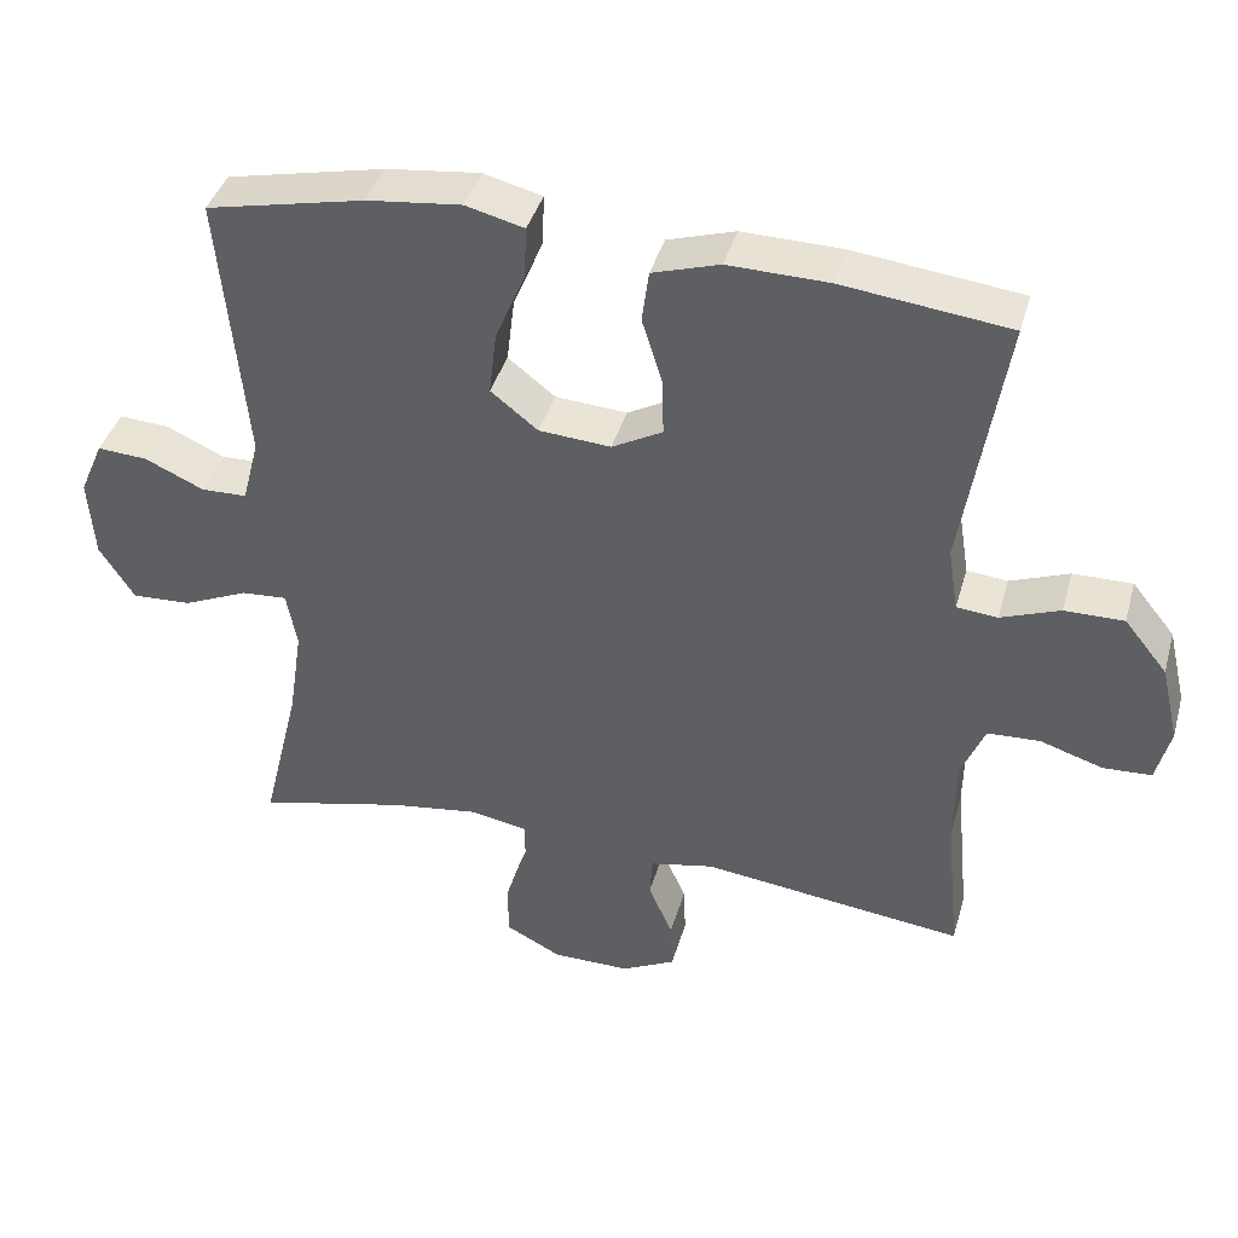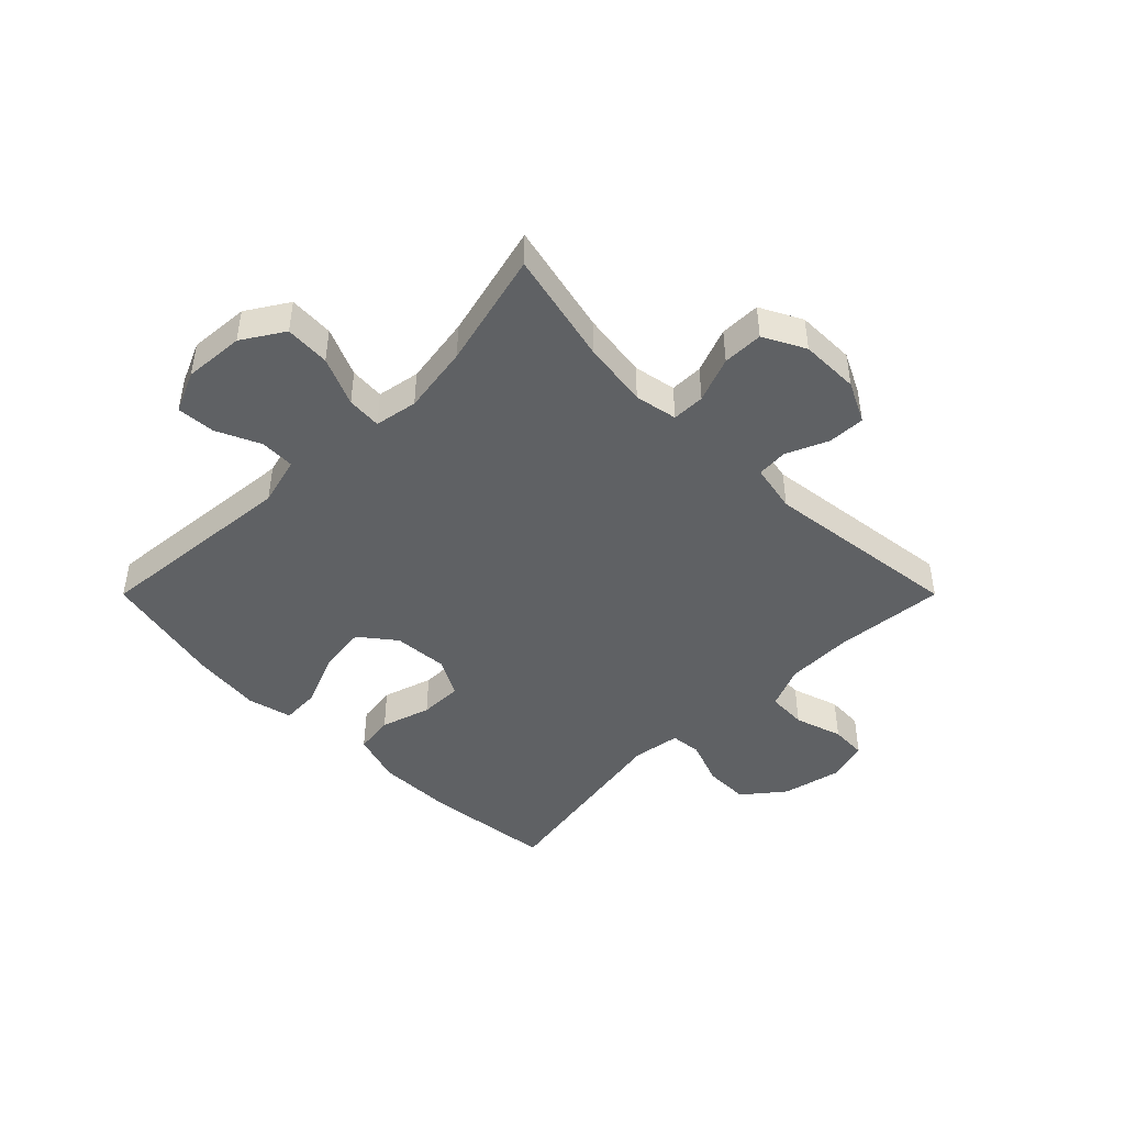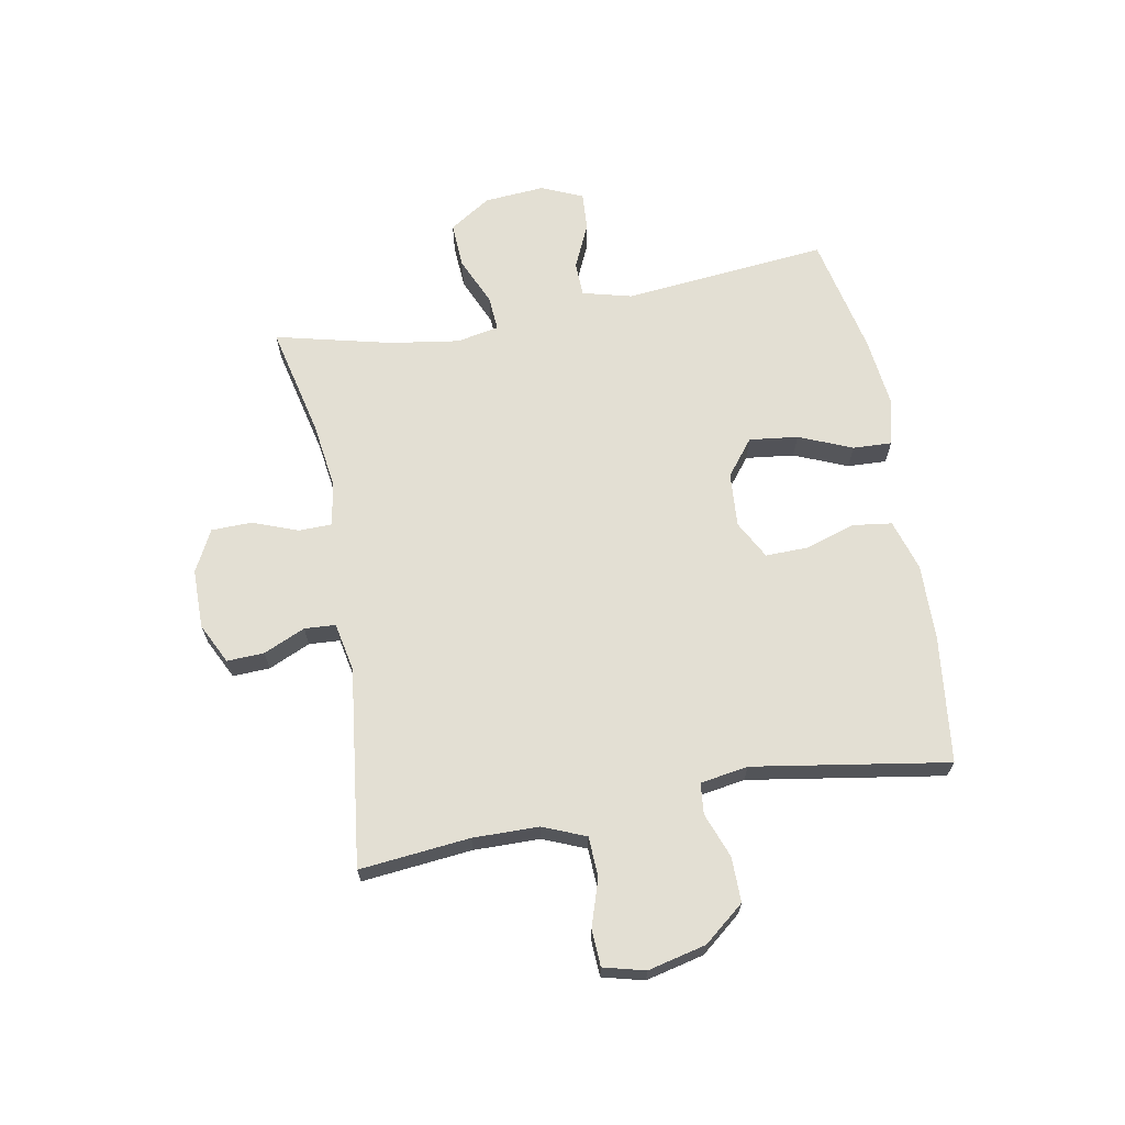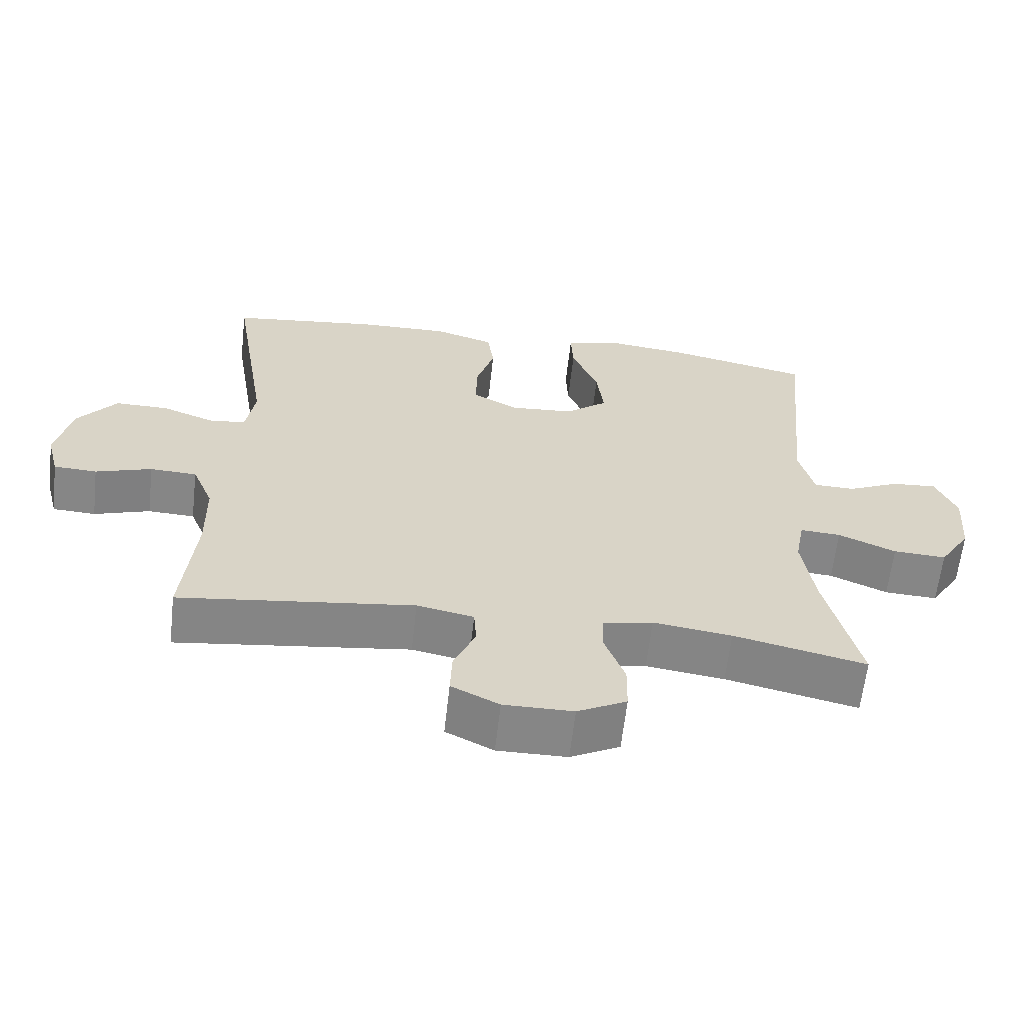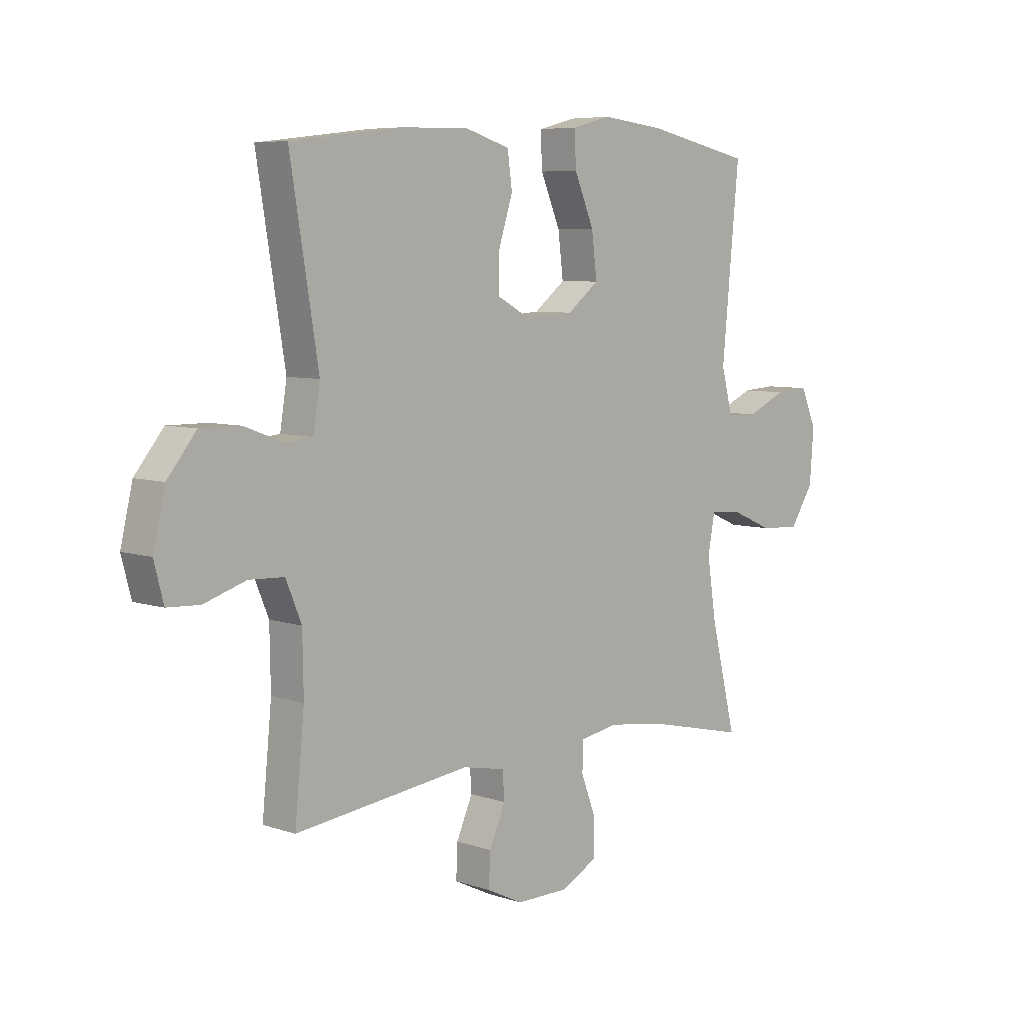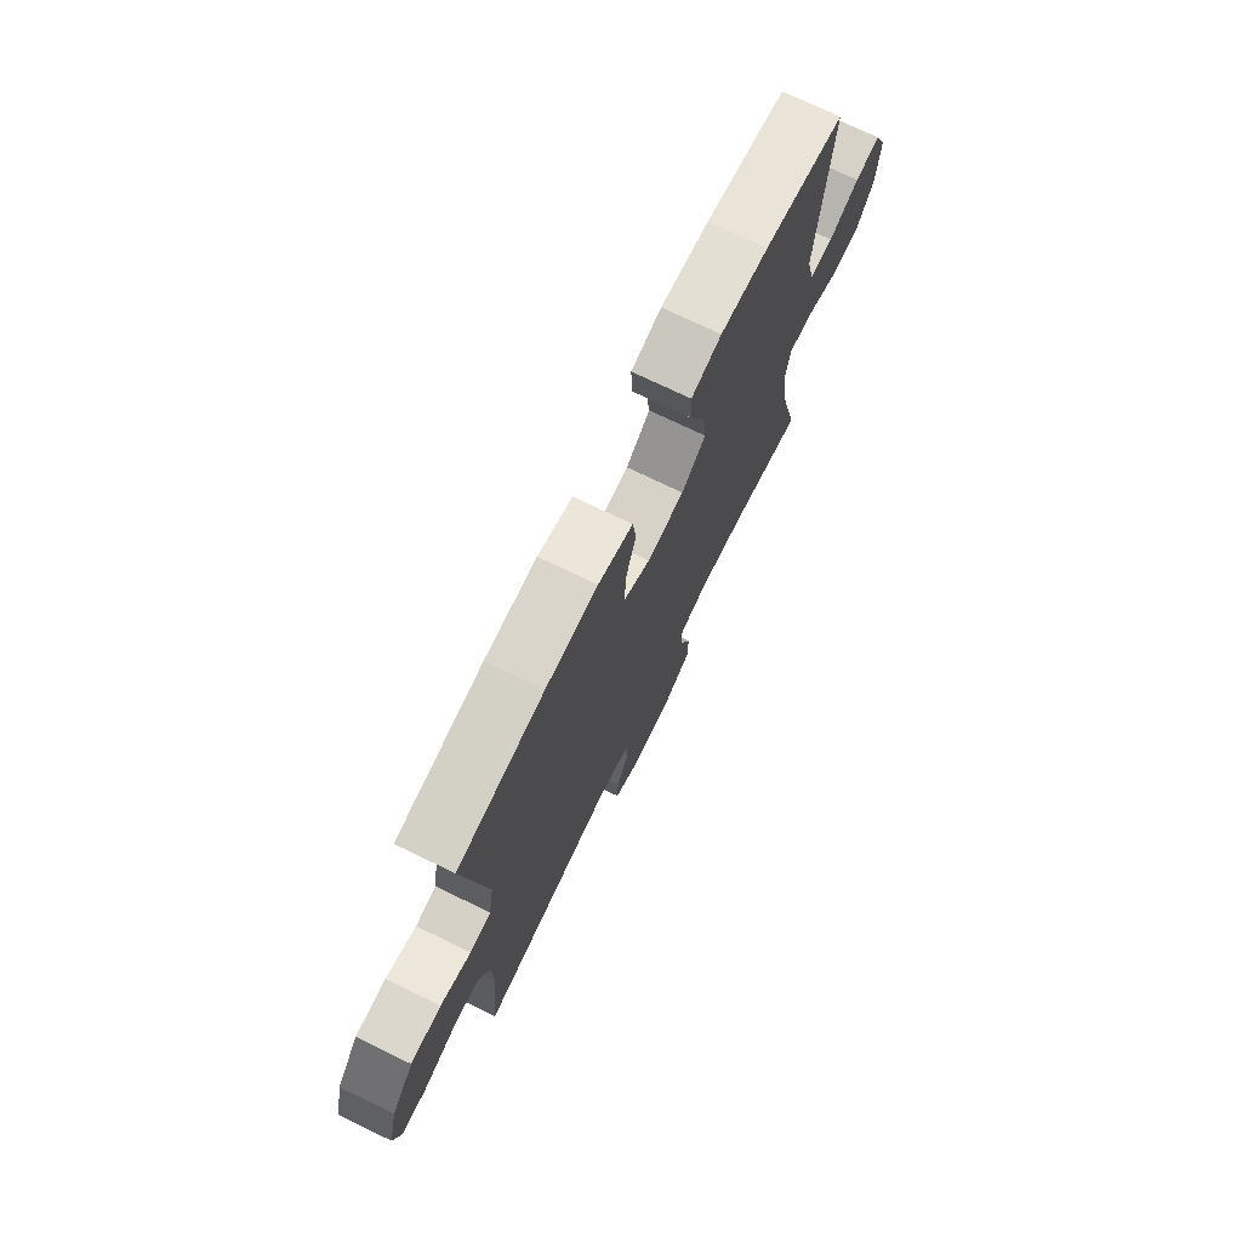
<metadata>
{"format":"obj","ext":"obj","renderer":"f3d","projection":"perspective","resolution":1024,"background":"white","views":[{"elev":40.0,"azim":-164.6,"up":"+Z"},{"elev":-45.8,"azim":135.0,"up":"+Y"},{"elev":67.1,"azim":-100.5,"up":"+Y"},{"elev":-62.0,"azim":-6.4,"up":"+Z"},{"elev":6.6,"azim":-45.3,"up":"+Z"},{"elev":73.3,"azim":-64.2,"up":"+Z"}]}
</metadata>
<code>
o path5248
v 0.4555 0.0375 -0.2791
v 0.4373 0.0375 -0.1598
v 0.4509 0.0375 -0.0856
v 0.5111 0.0375 -0.08961
v 0.5958 0.0375 -0.1262
v 0.6741 0.0375 -0.1302
v 0.7202 0.0375 -0.05814
v 0.728 0.0375 0.04641
v 0.6969 0.0375 0.1181
v 0.6308 0.0375 0.1136
v 0.5534 0.0375 0.07848
v 0.4933 0.0375 0.0801
v 0.4713 0.0375 0.1653
v 0.5051 0.0375 0.5206
v 0.2965 0.0375 0.5653
v 0.1731 0.0375 0.5792
v 0.09572 0.0375 0.5595
v 0.0988 0.0375 0.4917
v 0.1377 0.0375 0.3993
v 0.148 0.0375 0.3149
v 0.08608 0.0375 0.2661
v -0.008356 0.0375 0.2591
v -0.07489 0.0375 0.2948
v -0.07355 0.0375 0.3687
v -0.04627 0.0375 0.4552
v -0.05543 0.0375 0.5233
v -0.1439 0.0375 0.5503
v -0.2765 0.0375 0.5473
v -0.4966 0.0375 0.5206
v -0.4412 0.0375 0.1819
v -0.4545 0.0375 0.09872
v -0.5082 0.0375 0.09328
v -0.586 0.0375 0.1222
v -0.6639 0.0375 0.1227
v -0.7206 0.0375 0.05244
v -0.7443 0.0375 -0.04886
v -0.7255 0.0375 -0.1211
v -0.662 0.0375 -0.1242
v -0.5793 0.0375 -0.09751
v -0.5104 0.0375 -0.1006
v -0.4796 0.0375 -0.1748
v -0.4778 0.0375 -0.2894
v -0.4966 0.0375 -0.4813
v -0.151 0.0375 -0.438
v -0.06708 0.0375 -0.4546
v -0.06355 0.0375 -0.5085
v -0.09548 0.0375 -0.581
v -0.09806 0.0375 -0.6457
v -0.02758 0.0375 -0.6804
v 0.07501 0.0375 -0.6797
v 0.1476 0.0375 -0.6421
v 0.1488 0.0375 -0.5715
v 0.1191 0.0375 -0.4927
v 0.12 0.0375 -0.4356
v 0.1941 0.0375 -0.4214
v 0.3101 0.0375 -0.437
v 0.5051 0.0375 -0.4813
v 0.4555 -0.0375 -0.2791
v 0.4373 -0.0375 -0.1598
v 0.4509 -0.0375 -0.0856
v 0.5111 -0.0375 -0.08961
v 0.5958 -0.0375 -0.1262
v 0.6741 -0.0375 -0.1302
v 0.7202 -0.0375 -0.05814
v 0.728 -0.0375 0.04641
v 0.6969 -0.0375 0.1181
v 0.6308 -0.0375 0.1136
v 0.5534 -0.0375 0.07848
v 0.4933 -0.0375 0.0801
v 0.4713 -0.0375 0.1653
v 0.5051 -0.0375 0.5206
v 0.2965 -0.0375 0.5653
v 0.1731 -0.0375 0.5792
v 0.09572 -0.0375 0.5595
v 0.0988 -0.0375 0.4917
v 0.1377 -0.0375 0.3993
v 0.148 -0.0375 0.3149
v 0.08608 -0.0375 0.2661
v -0.008356 -0.0375 0.2591
v -0.07489 -0.0375 0.2948
v -0.07355 -0.0375 0.3687
v -0.04627 -0.0375 0.4552
v -0.05543 -0.0375 0.5233
v -0.1439 -0.0375 0.5503
v -0.2765 -0.0375 0.5473
v -0.4966 -0.0375 0.5206
v -0.4412 -0.0375 0.1819
v -0.4545 -0.0375 0.09872
v -0.5082 -0.0375 0.09328
v -0.586 -0.0375 0.1222
v -0.6639 -0.0375 0.1227
v -0.7206 -0.0375 0.05244
v -0.7443 -0.0375 -0.04886
v -0.7255 -0.0375 -0.1211
v -0.662 -0.0375 -0.1242
v -0.5793 -0.0375 -0.09751
v -0.5104 -0.0375 -0.1006
v -0.4796 -0.0375 -0.1748
v -0.4778 -0.0375 -0.2894
v -0.4966 -0.0375 -0.4813
v -0.151 -0.0375 -0.438
v -0.06708 -0.0375 -0.4546
v -0.06355 -0.0375 -0.5085
v -0.09548 -0.0375 -0.581
v -0.09806 -0.0375 -0.6457
v -0.02758 -0.0375 -0.6804
v 0.07501 -0.0375 -0.6797
v 0.1476 -0.0375 -0.6421
v 0.1488 -0.0375 -0.5715
v 0.1191 -0.0375 -0.4927
v 0.12 -0.0375 -0.4356
v 0.1941 -0.0375 -0.4214
v 0.3101 -0.0375 -0.437
v 0.5051 -0.0375 -0.4813
v 0.7202 0.0375 -0.05814
v 0.728 0.0375 0.04641
v 0.6969 0.0375 0.1181
v 0.6969 0.0375 0.1181
v 0.6741 0.0375 -0.1302
v 0.6741 0.0375 -0.1302
v 0.6308 0.0375 0.1136
v 0.5958 0.0375 -0.1262
v 0.5534 0.0375 0.07848
v 0.5111 0.0375 -0.08961
v 0.4933 0.0375 0.0801
v 0.4933 0.0375 0.0801
v 0.4509 0.0375 -0.0856
v 0.4509 0.0375 -0.0856
v 0.4713 0.0375 0.1653
v 0.5051 0.0375 -0.4813
v 0.5051 0.0375 -0.4813
v 0.4555 0.0375 -0.2791
v 0.5051 0.0375 0.5206
v 0.5051 0.0375 0.5206
v 0.4373 0.0375 -0.1598
v 0.3101 0.0375 -0.437
v 0.2965 0.0375 0.5653
v 0.1941 0.0375 -0.4214
v 0.1731 0.0375 0.5792
v 0.12 0.0375 -0.4356
v 0.12 0.0375 -0.4356
v 0.1377 0.0375 0.3993
v 0.148 0.0375 0.3149
v 0.09572 0.0375 0.5595
v 0.09572 0.0375 0.5595
v 0.1476 0.0375 -0.6421
v 0.1476 0.0375 -0.6421
v 0.1488 0.0375 -0.5715
v 0.1191 0.0375 -0.4927
v 0.08608 0.0375 0.2661
v 0.07501 0.0375 -0.6797
v 0.0988 0.0375 0.4917
v -0.008356 0.0375 0.2591
v -0.02758 0.0375 -0.6804
v -0.07489 0.0375 0.2948
v -0.07489 0.0375 0.2948
v -0.09806 0.0375 -0.6457
v -0.09806 0.0375 -0.6457
v -0.07355 0.0375 0.3687
v -0.04627 0.0375 0.4552
v -0.05543 0.0375 0.5233
v -0.05543 0.0375 0.5233
v -0.1439 0.0375 0.5503
v -0.09548 0.0375 -0.581
v -0.06355 0.0375 -0.5085
v -0.06708 0.0375 -0.4546
v -0.06708 0.0375 -0.4546
v -0.151 0.0375 -0.438
v -0.2765 0.0375 0.5473
v -0.4966 0.0375 -0.4813
v -0.4966 0.0375 -0.4813
v -0.4778 0.0375 -0.2894
v -0.4412 0.0375 0.1819
v -0.4545 0.0375 0.09872
v -0.4545 0.0375 0.09872
v -0.4796 0.0375 -0.1748
v -0.5082 0.0375 0.09328
v -0.4966 0.0375 0.5206
v -0.4966 0.0375 0.5206
v -0.5104 0.0375 -0.1006
v -0.5104 0.0375 -0.1006
v -0.586 0.0375 0.1222
v -0.5793 0.0375 -0.09751
v -0.662 0.0375 -0.1242
v -0.6639 0.0375 0.1227
v -0.7255 0.0375 -0.1211
v -0.7255 0.0375 -0.1211
v -0.7206 0.0375 0.05244
v -0.7443 0.0375 -0.04886
v 0.7202 -0.0375 -0.05814
v 0.728 -0.0375 0.04641
v 0.6969 -0.0375 0.1181
v 0.6969 -0.0375 0.1181
v 0.6741 -0.0375 -0.1302
v 0.6741 -0.0375 -0.1302
v 0.6308 -0.0375 0.1136
v 0.5958 -0.0375 -0.1262
v 0.5534 -0.0375 0.07848
v 0.5111 -0.0375 -0.08961
v 0.4933 -0.0375 0.0801
v 0.4933 -0.0375 0.0801
v 0.4509 -0.0375 -0.0856
v 0.4509 -0.0375 -0.0856
v 0.4713 -0.0375 0.1653
v 0.5051 -0.0375 -0.4813
v 0.5051 -0.0375 -0.4813
v 0.4555 -0.0375 -0.2791
v 0.5051 -0.0375 0.5206
v 0.5051 -0.0375 0.5206
v 0.4373 -0.0375 -0.1598
v 0.3101 -0.0375 -0.437
v 0.2965 -0.0375 0.5653
v 0.1941 -0.0375 -0.4214
v 0.1731 -0.0375 0.5792
v 0.12 -0.0375 -0.4356
v 0.12 -0.0375 -0.4356
v 0.1377 -0.0375 0.3993
v 0.148 -0.0375 0.3149
v 0.09572 -0.0375 0.5595
v 0.09572 -0.0375 0.5595
v 0.1476 -0.0375 -0.6421
v 0.1476 -0.0375 -0.6421
v 0.1488 -0.0375 -0.5715
v 0.1191 -0.0375 -0.4927
v 0.08608 -0.0375 0.2661
v 0.07501 -0.0375 -0.6797
v 0.0988 -0.0375 0.4917
v -0.008356 -0.0375 0.2591
v -0.02758 -0.0375 -0.6804
v -0.07489 -0.0375 0.2948
v -0.07489 -0.0375 0.2948
v -0.09806 -0.0375 -0.6457
v -0.09806 -0.0375 -0.6457
v -0.07355 -0.0375 0.3687
v -0.04627 -0.0375 0.4552
v -0.05543 -0.0375 0.5233
v -0.05543 -0.0375 0.5233
v -0.1439 -0.0375 0.5503
v -0.09548 -0.0375 -0.581
v -0.06355 -0.0375 -0.5085
v -0.06708 -0.0375 -0.4546
v -0.06708 -0.0375 -0.4546
v -0.151 -0.0375 -0.438
v -0.2765 -0.0375 0.5473
v -0.4966 -0.0375 -0.4813
v -0.4966 -0.0375 -0.4813
v -0.4778 -0.0375 -0.2894
v -0.4412 -0.0375 0.1819
v -0.4545 -0.0375 0.09872
v -0.4545 -0.0375 0.09872
v -0.4796 -0.0375 -0.1748
v -0.5082 -0.0375 0.09328
v -0.4966 -0.0375 0.5206
v -0.4966 -0.0375 0.5206
v -0.5104 -0.0375 -0.1006
v -0.5104 -0.0375 -0.1006
v -0.586 -0.0375 0.1222
v -0.5793 -0.0375 -0.09751
v -0.662 -0.0375 -0.1242
v -0.6639 -0.0375 0.1227
v -0.7255 -0.0375 -0.1211
v -0.7255 -0.0375 -0.1211
v -0.7206 -0.0375 0.05244
v -0.7443 -0.0375 -0.04886
f 225 204 218
f 213 210 225
f 208 218 204
f 241 228 243
f 202 200 225
f 232 229 239
f 190 197 194
f 223 240 226
f 239 229 240
f 225 210 202
f 243 247 245
f 249 228 230
f 196 191 192
f 190 198 197
f 241 215 228
f 207 211 205
f 226 240 229
f 247 243 251
f 252 255 249
f 200 199 198
f 261 259 264
f 258 264 259
f 212 218 208
f 241 224 215
f 215 213 225
f 240 224 241
f 258 255 252
f 251 228 249
f 230 234 244
f 238 235 236
f 244 234 238
f 248 230 244
f 204 225 200
f 214 217 212
f 191 198 190
f 251 249 255
f 197 198 199
f 198 191 196
f 199 200 202
f 249 230 248
f 248 244 253
f 243 228 251
f 221 223 226
f 211 207 213
f 234 235 238
f 217 214 227
f 223 224 240
f 227 214 219
f 212 217 218
f 264 258 263
f 260 263 257
f 263 258 257
f 257 258 252
f 210 213 207
f 228 215 225
f 7 8 65 64
f 8 118 193 65
f 120 7 64 195
f 9 10 67 66
f 5 6 63 62
f 10 11 68 67
f 4 5 62 61
f 11 126 201 68
f 128 4 61 203
f 12 13 70 69
f 131 1 58 206
f 13 134 209 70
f 1 2 59 58
f 2 3 60 59
f 56 57 114 113
f 14 15 72 71
f 55 56 113 112
f 15 16 73 72
f 141 55 112 216
f 19 20 77 76
f 16 145 220 73
f 147 52 109 222
f 52 53 110 109
f 20 21 78 77
f 50 51 108 107
f 18 19 76 75
f 17 18 75 74
f 53 54 111 110
f 21 22 79 78
f 49 50 107 106
f 22 156 231 79
f 158 49 106 233
f 24 25 82 81
f 25 162 237 82
f 26 27 84 83
f 47 48 105 104
f 46 47 104 103
f 167 46 103 242
f 44 45 102 101
f 23 24 81 80
f 27 28 85 84
f 171 44 101 246
f 42 43 100 99
f 30 175 250 87
f 41 42 99 98
f 31 32 89 88
f 179 30 87 254
f 28 29 86 85
f 181 41 98 256
f 32 33 90 89
f 39 40 97 96
f 38 39 96 95
f 33 34 91 90
f 187 38 95 262
f 34 35 92 91
f 36 37 94 93
f 35 36 93 92
f 150 143 129
f 138 150 135
f 133 129 143
f 166 168 153
f 127 150 125
f 157 164 154
f 115 119 122
f 148 151 165
f 164 165 154
f 150 127 135
f 168 170 172
f 174 155 153
f 121 117 116
f 115 122 123
f 166 153 140
f 132 130 136
f 151 154 165
f 172 176 168
f 177 174 180
f 125 123 124
f 186 189 184
f 183 184 189
f 137 133 143
f 166 140 149
f 140 150 138
f 165 166 149
f 183 177 180
f 176 174 153
f 155 169 159
f 163 161 160
f 169 163 159
f 173 169 155
f 129 125 150
f 139 137 142
f 116 115 123
f 176 180 174
f 122 124 123
f 123 121 116
f 124 127 125
f 174 173 155
f 173 178 169
f 168 176 153
f 146 151 148
f 136 138 132
f 159 163 160
f 142 152 139
f 148 165 149
f 152 144 139
f 137 143 142
f 189 188 183
f 185 182 188
f 188 182 183
f 182 177 183
f 135 132 138
f 153 150 140

</code>
